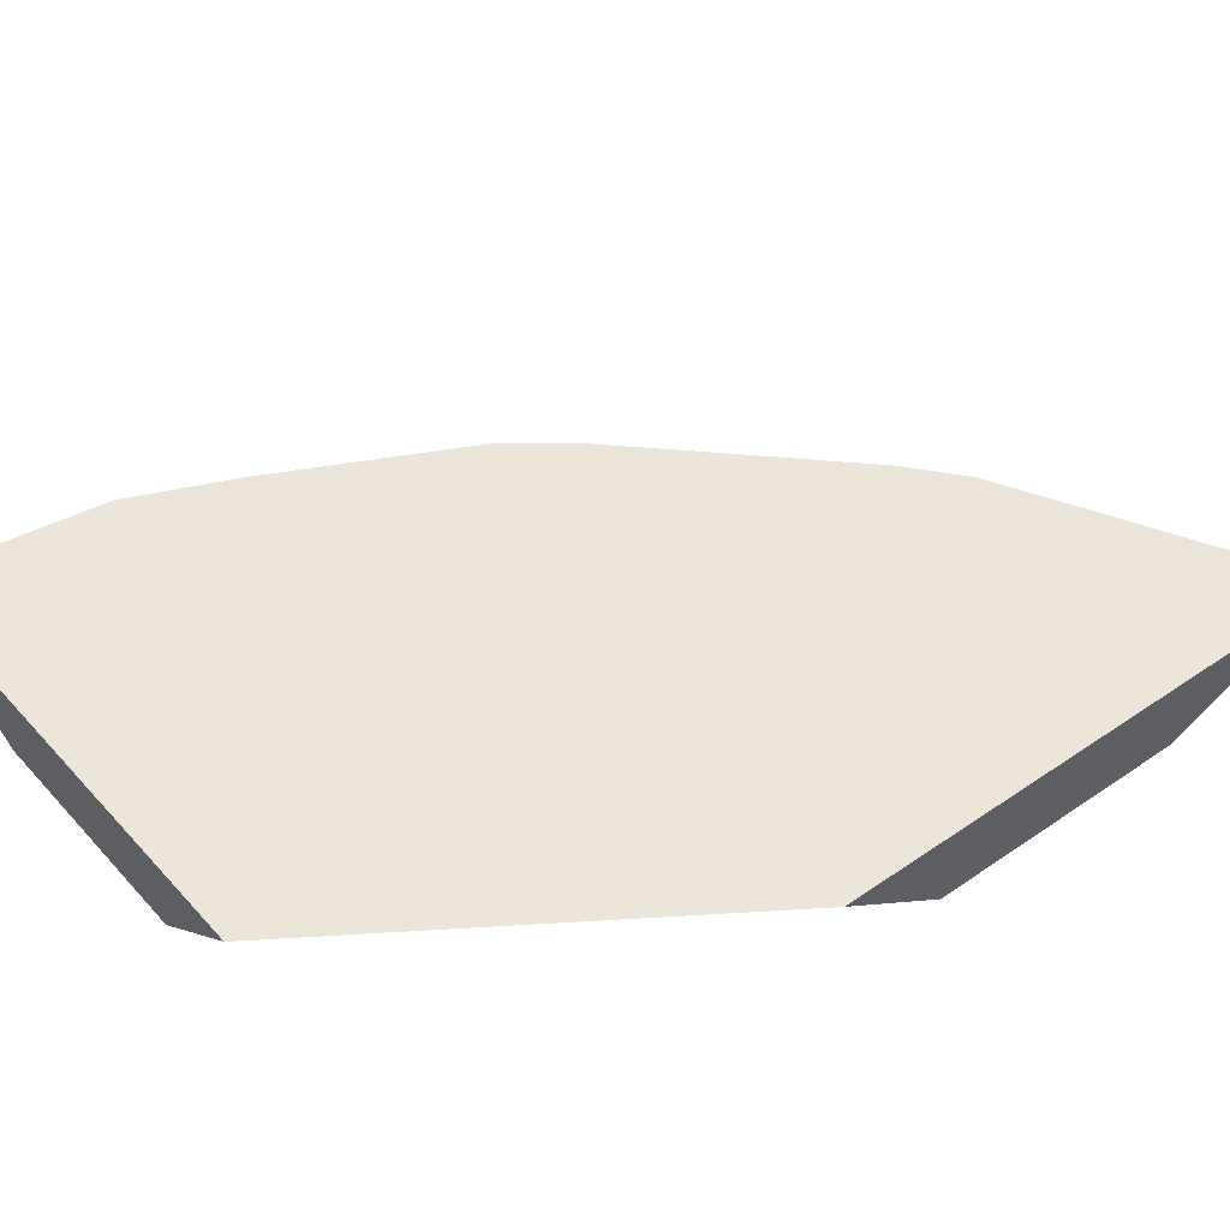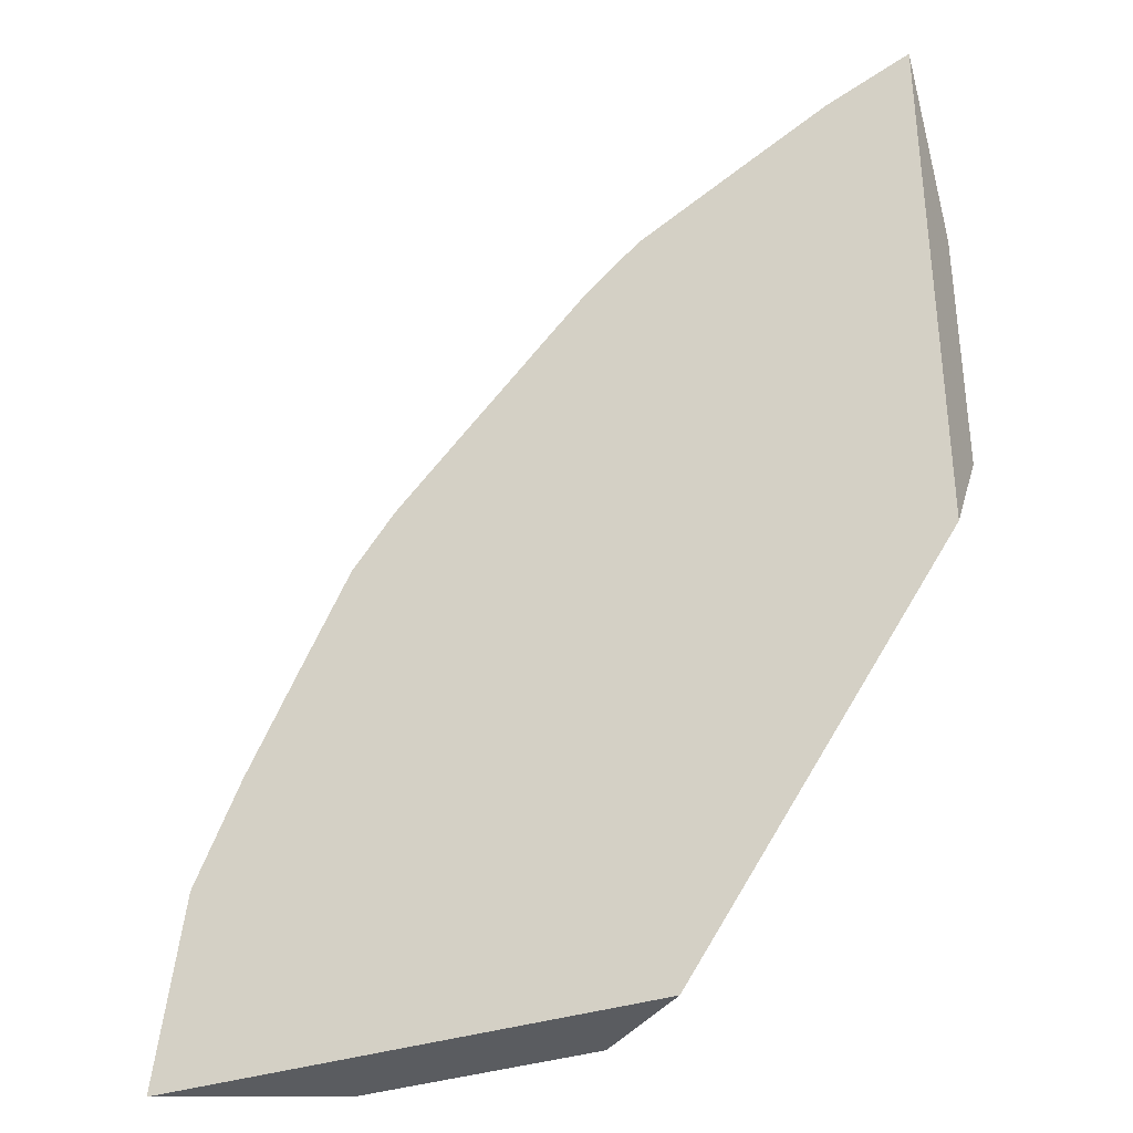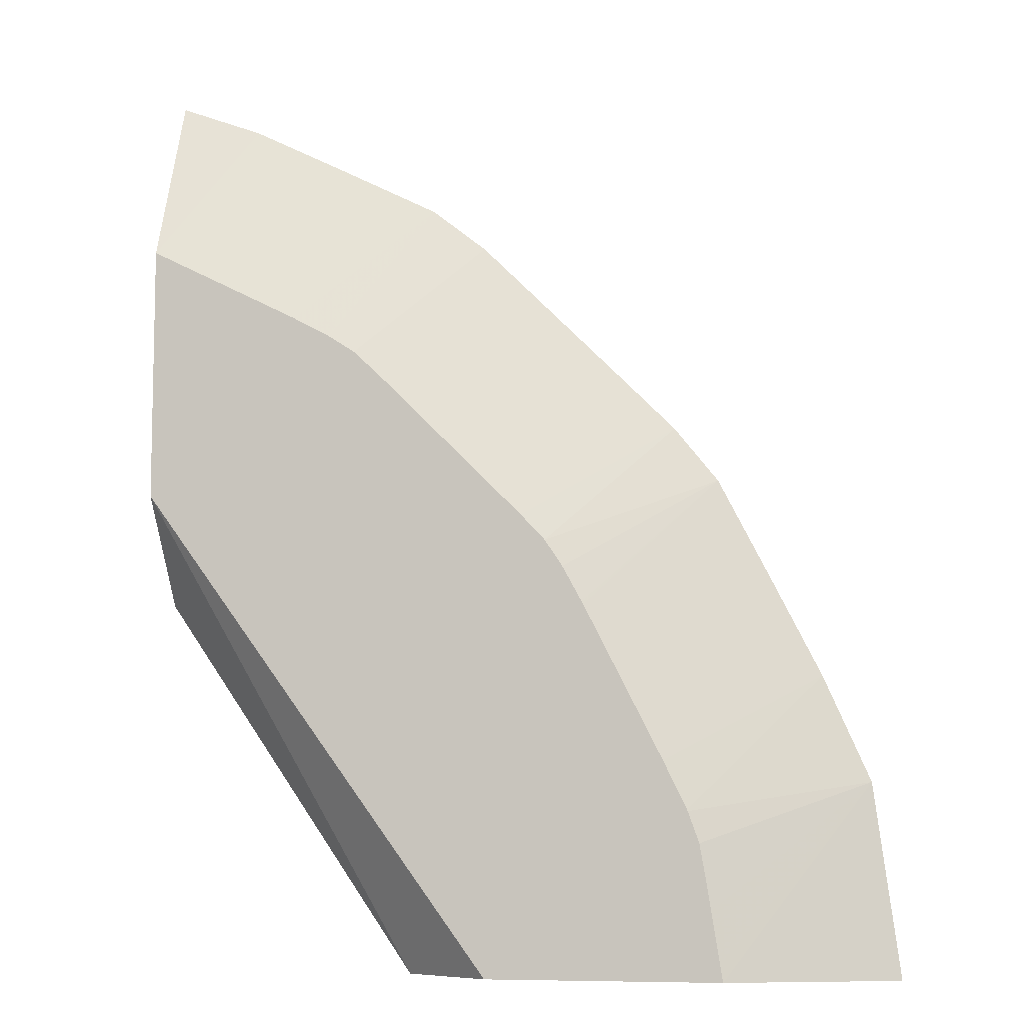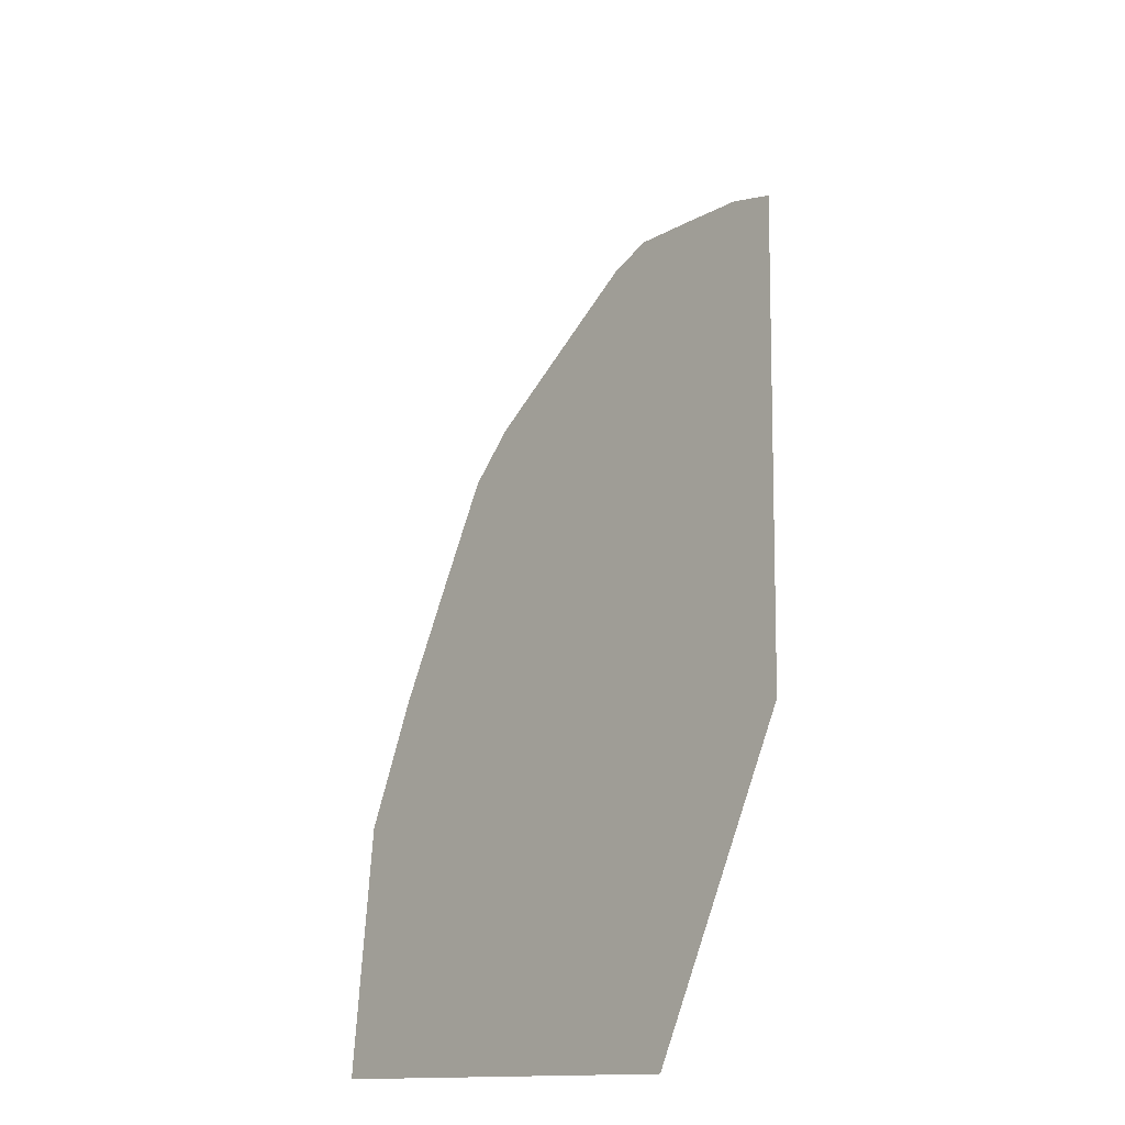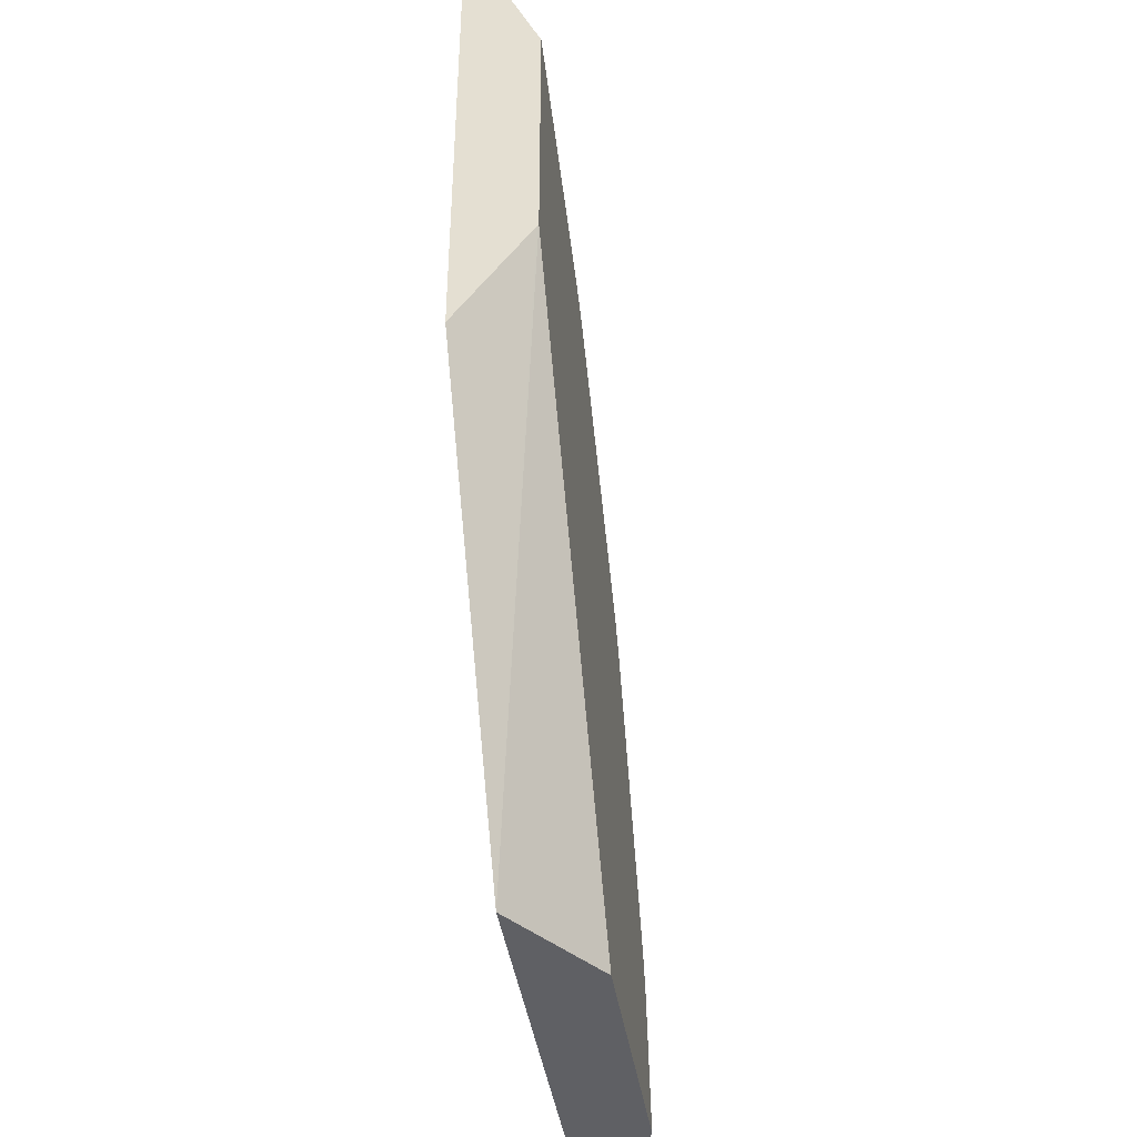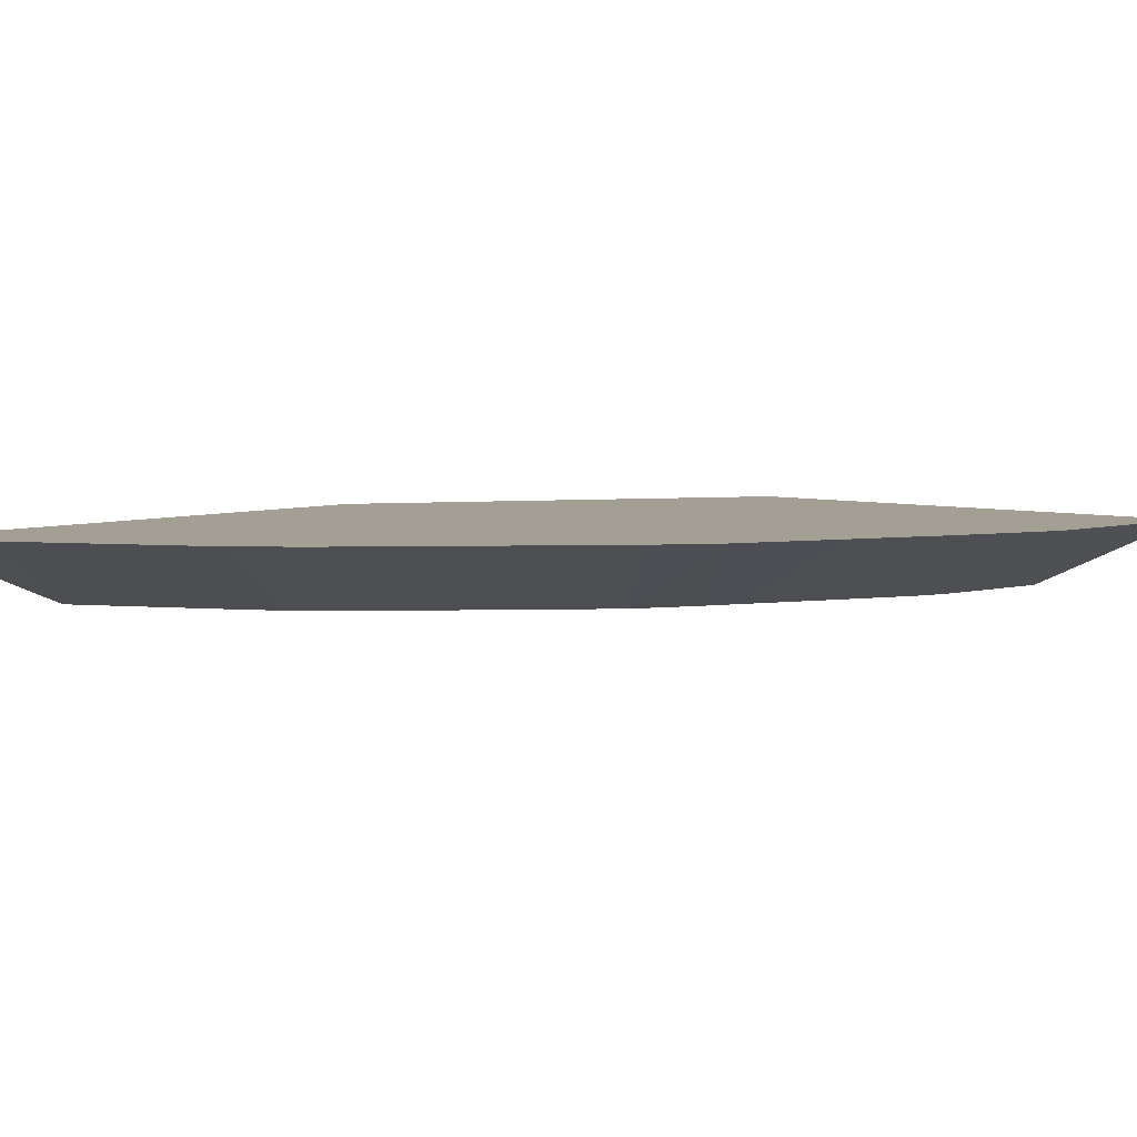
<metadata>
{"format":"obj","ext":"obj","renderer":"f3d","projection":"perspective","resolution":1024,"background":"white","views":[{"elev":44.8,"azim":-128.8,"up":"+Y"},{"elev":-34.2,"azim":-155.3,"up":"+Z"},{"elev":-8.1,"azim":13.8,"up":"+Z"},{"elev":-11.0,"azim":120.3,"up":"+Z"},{"elev":-43.8,"azim":-80.8,"up":"+Z"},{"elev":5.6,"azim":41.0,"up":"+Y"}]}
</metadata>
<code>
v 0.01573 0.01774 0.002216
v 0.01571 0.01774 0.00237
v 0.01345 0.01671 0.002216
v 0.008825 0.01774 0.002216
v 0.01538 0.01774 0.004878
v 0.01341 0.01671 0.002453
v 0.01017 0.01671 0.002216
v 0.005148 0.01774 0.007528
v 0.01004 0.01681 0.002216
v 0.005148 0.01671 0.009041
v 0.005148 0.01673 0.009009
v 0.01299 0.01671 0.004497
v 0.013 0.01671 0.004478
v 0.01315 0.01671 0.00405
v 0.01318 0.01671 0.003854
v 0.01322 0.01671 0.003626
v 0.0133 0.01671 0.003154
v 0.01473 0.01774 0.006342
v 0.005148 0.01774 0.01519
v 0.005148 0.01671 0.01267
v 0.01298 0.01671 0.004506
v 0.01402 0.01774 0.007737
v 0.01267 0.01671 0.005163
v 0.01294 0.01671 0.004594
v 0.006343 0.01774 0.01473
v 0.005255 0.01671 0.01262
v 0.01158 0.01671 0.007295
v 0.01179 0.01671 0.006891
v 0.0123 0.01671 0.005889
v 0.01249 0.01671 0.005501
v 0.01331 0.01774 0.009125
v 0.007738 0.01774 0.01402
v 0.005999 0.01671 0.01224
v 0.01157 0.01671 0.007309
v 0.0127 0.01774 0.009895
v 0.01103 0.01671 0.008223
v 0.01128 0.01671 0.007847
v 0.01155 0.01671 0.007351
v 0.009125 0.01774 0.01331
v 0.007294 0.01671 0.01158
v 0.012 0.01774 0.0106
v 0.01069 0.01671 0.008587
v 0.007309 0.01671 0.01157
v 0.007846 0.01671 0.01128
v 0.008223 0.01671 0.01103
v 0.009896 0.01774 0.0127
v 0.009368 0.01671 0.009908
v 0.01061 0.01671 0.008667
v 0.0106 0.01774 0.012
v 0.008587 0.01671 0.01069
v 0.008938 0.01671 0.01034
f 1 18 5
f 1 22 18
f 1 31 22
f 1 35 31
f 1 41 35
f 1 49 41
f 1 46 49
f 3 44 43
f 1 32 39
f 1 25 32
f 1 19 25
f 1 8 19
f 1 4 8
f 1 5 2
f 2 5 3
f 3 6 17
f 3 17 16
f 1 39 46
f 22 28 29
f 22 29 30
f 22 30 23
f 22 31 27
f 25 26 32
f 26 33 32
f 27 31 34
f 31 35 36
f 3 36 42
f 3 27 34
f 3 14 13
f 3 13 12
f 3 12 21
f 3 21 24
f 3 24 23
f 3 23 30
f 3 30 29
f 3 29 28
f 3 28 27
f 3 34 38
f 3 38 37
f 3 37 36
f 1 9 4
f 3 42 48
f 3 48 47
f 3 47 51
f 3 51 50
f 3 50 45
f 3 45 44
f 3 16 15
f 3 15 14
f 3 43 40
f 1 2 3
f 1 3 7
f 1 7 9
f 18 23 24
f 3 5 6
f 4 9 10
f 4 10 11
f 4 11 8
f 5 12 13
f 5 13 14
f 5 14 15
f 5 15 16
f 20 26 25
f 19 20 25
f 18 24 21
f 31 37 38
f 18 22 23
f 12 18 21
f 8 20 19
f 8 10 20
f 8 11 10
f 7 10 9
f 5 18 12
f 5 17 6
f 5 16 17
f 31 36 37
f 3 20 10
f 3 10 7
f 31 38 34
f 32 33 40
f 22 27 28
f 35 41 42
f 35 42 36
f 39 40 43
f 39 43 44
f 39 44 45
f 39 45 46
f 41 47 48
f 41 49 47
f 45 50 46
f 46 50 49
f 47 49 51
f 49 50 51
f 32 40 39
f 3 40 33
f 3 33 26
f 3 26 20
f 41 48 42

</code>
